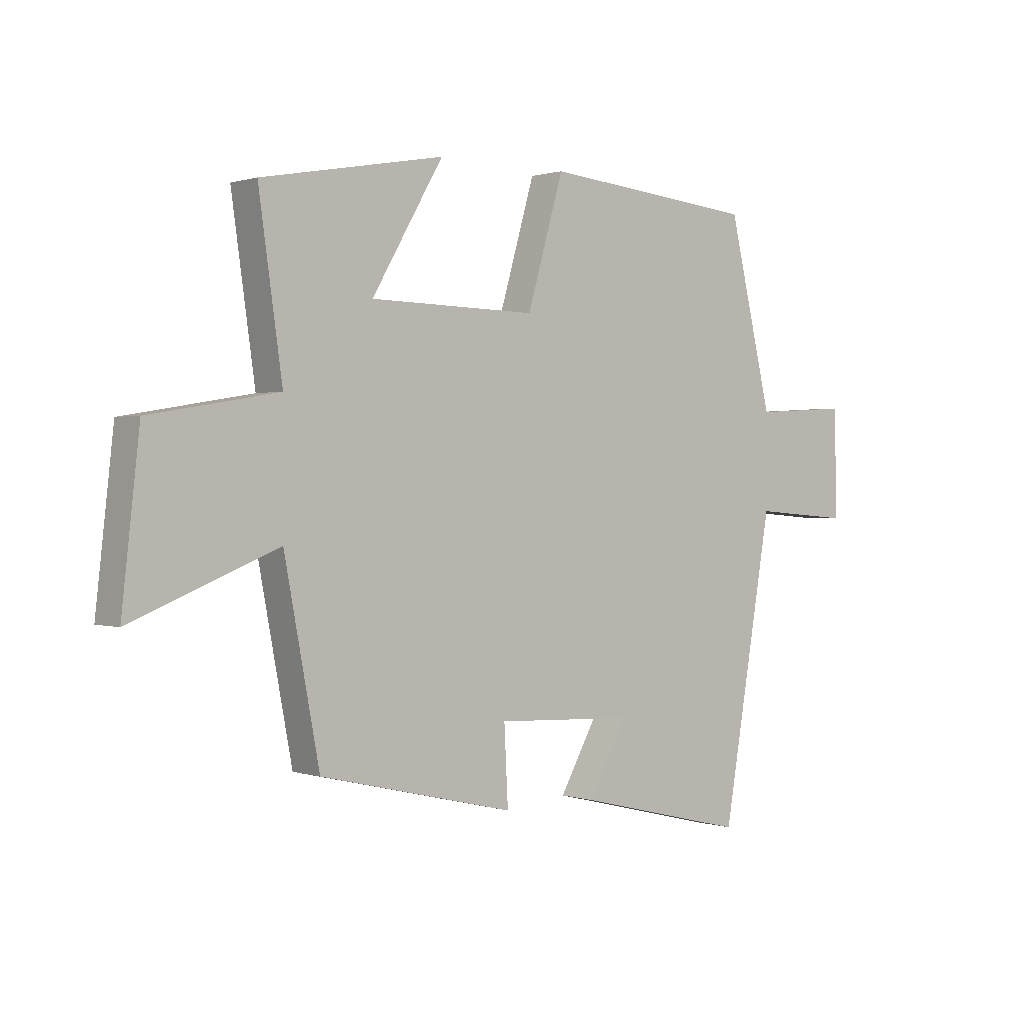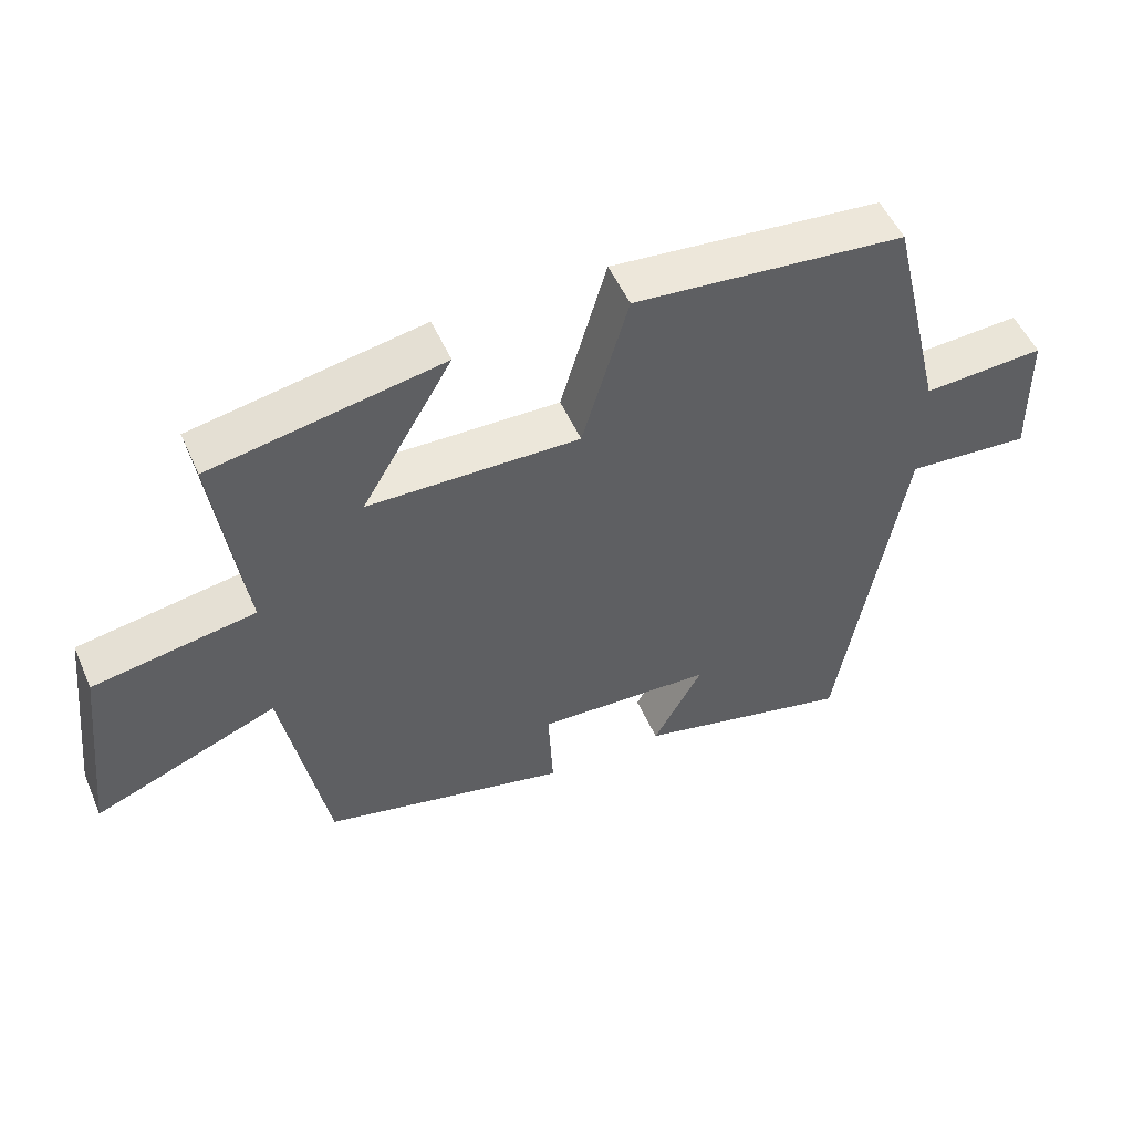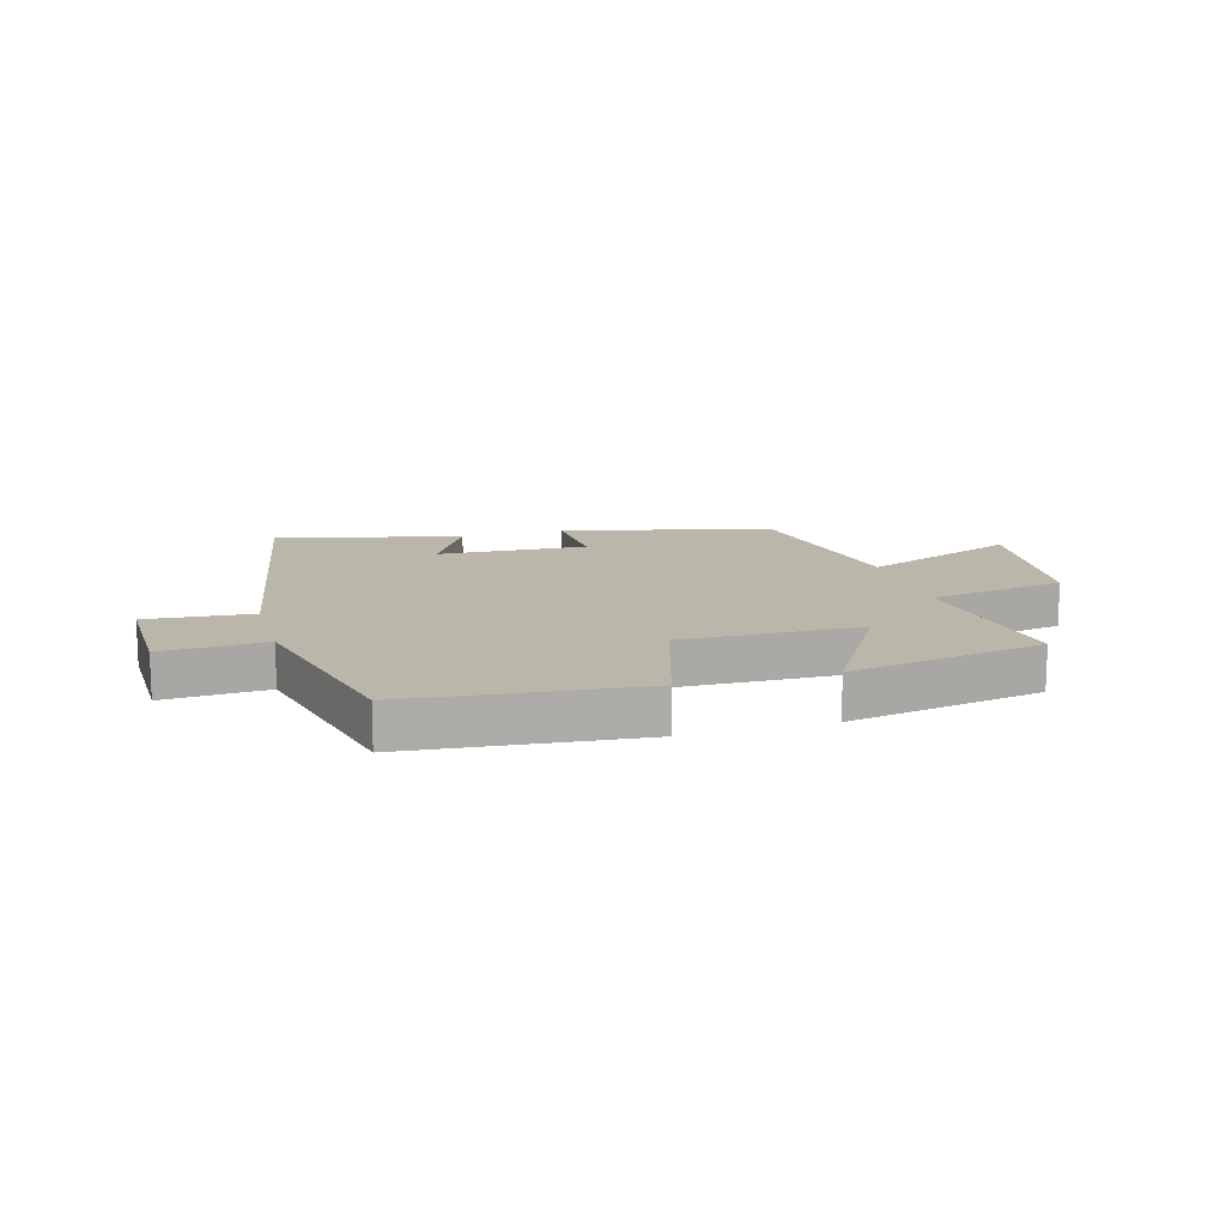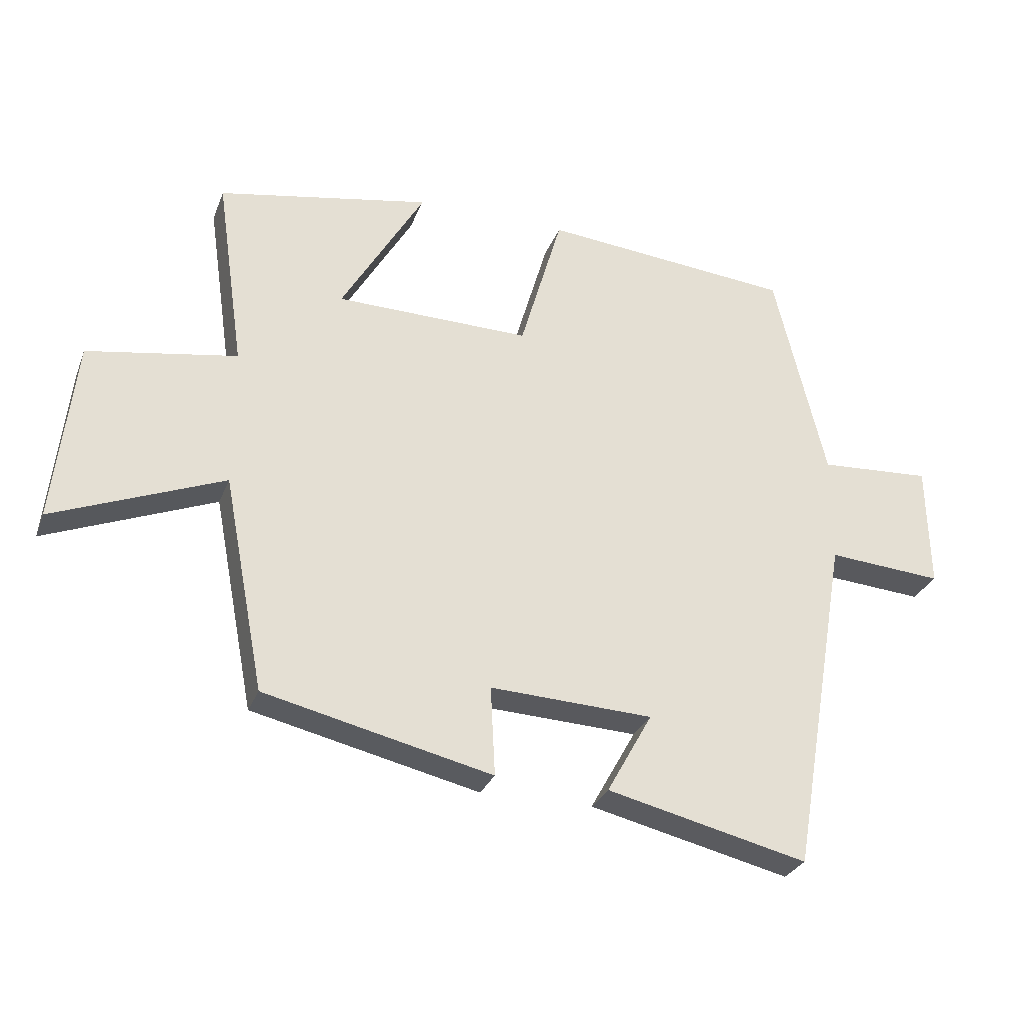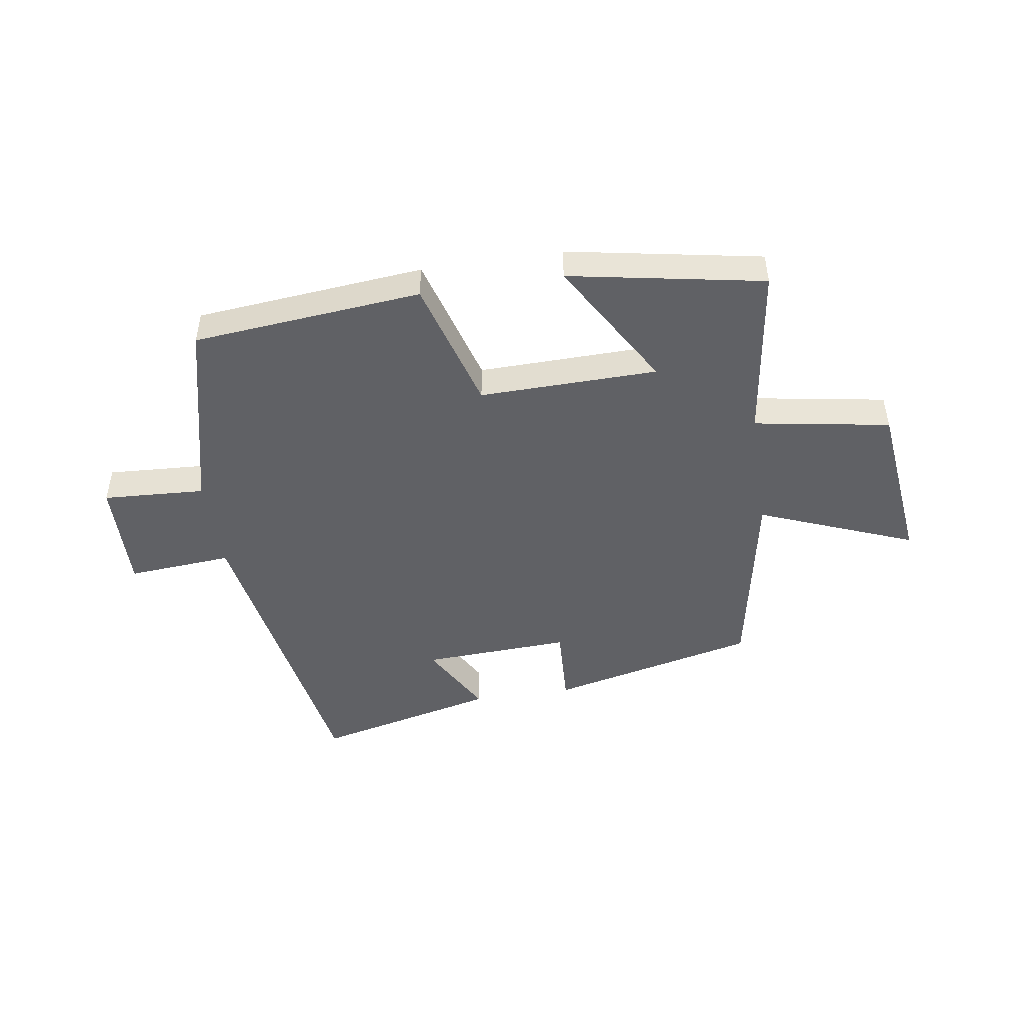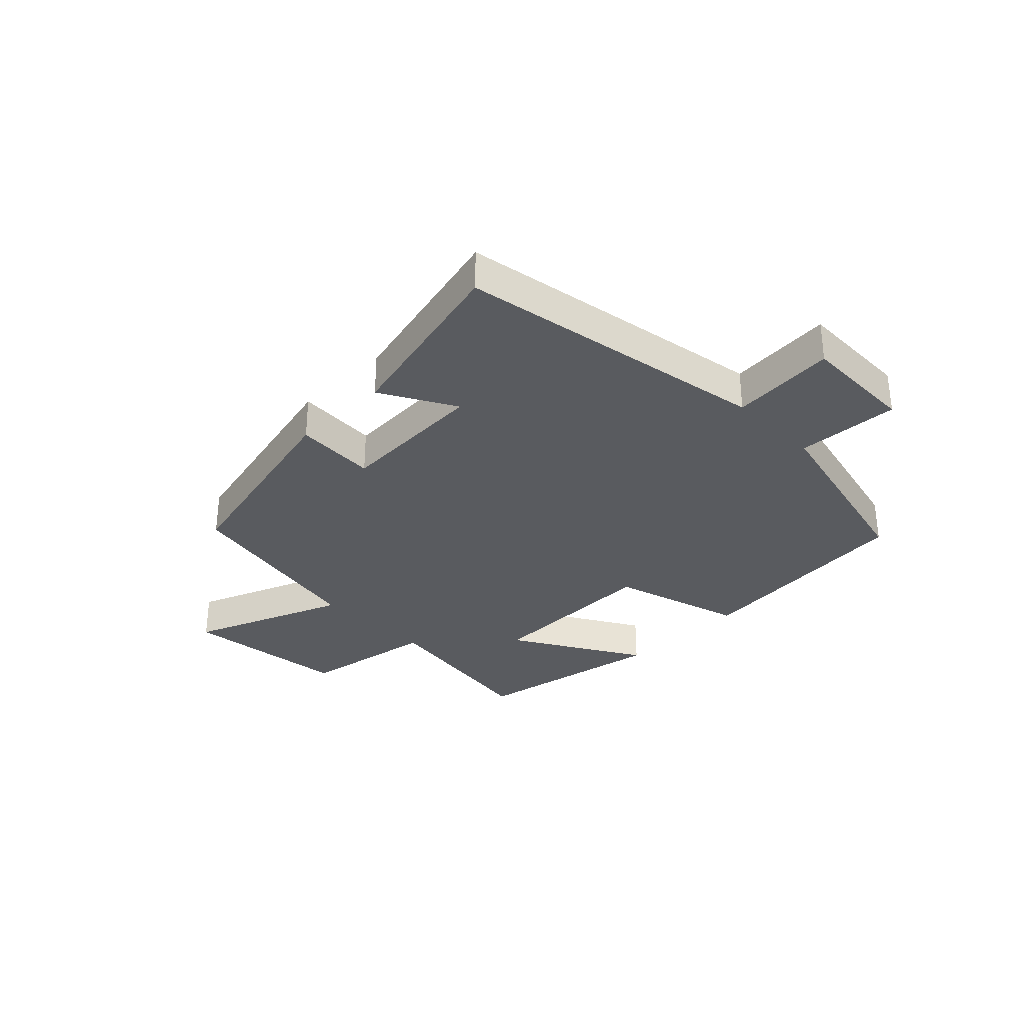
<metadata>
{"format":"obj","ext":"obj","renderer":"f3d","projection":"perspective","resolution":1024,"background":"white","views":[{"elev":0.7,"azim":139.8,"up":"+Z"},{"elev":52.0,"azim":156.6,"up":"+Z"},{"elev":13.9,"azim":-15.8,"up":"+Y"},{"elev":-28.9,"azim":161.4,"up":"+Z"},{"elev":-47.5,"azim":8.7,"up":"+Y"},{"elev":-32.2,"azim":-135.4,"up":"+Y"}]}
</metadata>
<code>
v 0.436 0.07 -0.417
v 0.081 0.07 -0.5
v 0.088 0.07 -0.361
v -0.166 0.07 -0.373
v -0.095 0.07 -0.5
v -0.408 0.07 -0.575
v -0.5 0.07 -0.04
v -0.679 0.07 -0.054
v -0.675 0.07 0.14
v -0.5 0.07 0.13
v -0.42 0.07 0.463
v -0.029 0.07 0.5
v 0.037 0.07 0.273
v 0.341 0.07 0.279
v 0.211 0.07 0.5
v 0.543 0.07 0.439
v 0.5 0.07 0.138
v 0.733 0.07 0.099
v 0.765 0.07 -0.187
v 0.5 0.07 -0.082
v 0.436 0 -0.417
v 0.081 0 -0.5
v 0.088 0 -0.361
v -0.166 0 -0.373
v -0.095 0 -0.5
v -0.408 0 -0.575
v -0.5 0 -0.04
v -0.679 0 -0.054
v -0.675 0 0.14
v -0.5 0 0.13
v -0.42 0 0.463
v -0.029 0 0.5
v 0.037 0 0.273
v 0.341 0 0.279
v 0.211 0 0.5
v 0.543 0 0.439
v 0.5 0 0.138
v 0.733 0 0.099
v 0.765 0 -0.187
v 0.5 0 -0.082
f 17 18 19 20
f 17 20 1 2
f 14 15 16 17
f 13 14 17
f 10 11 12 13
f 10 13 17
f 7 8 9 10
f 4 5 6 7
f 3 4 7 10
f 17 2 3
f 3 10 17
f 40 39 38 37
f 22 21 40 37
f 37 36 35 34
f 37 34 33
f 33 32 31 30
f 37 33 30
f 30 29 28 27
f 27 26 25 24
f 30 27 24 23
f 23 22 37
f 37 30 23
f 1 21 22 2
f 2 22 23 3
f 3 23 24 4
f 4 24 25 5
f 5 25 26 6
f 6 26 27 7
f 7 27 28 8
f 8 28 29 9
f 9 29 30 10
f 10 30 31 11
f 11 31 32 12
f 12 32 33 13
f 13 33 34 14
f 14 34 35 15
f 15 35 36 16
f 16 36 37 17
f 17 37 38 18
f 18 38 39 19
f 19 39 40 20
f 20 40 21 1

</code>
